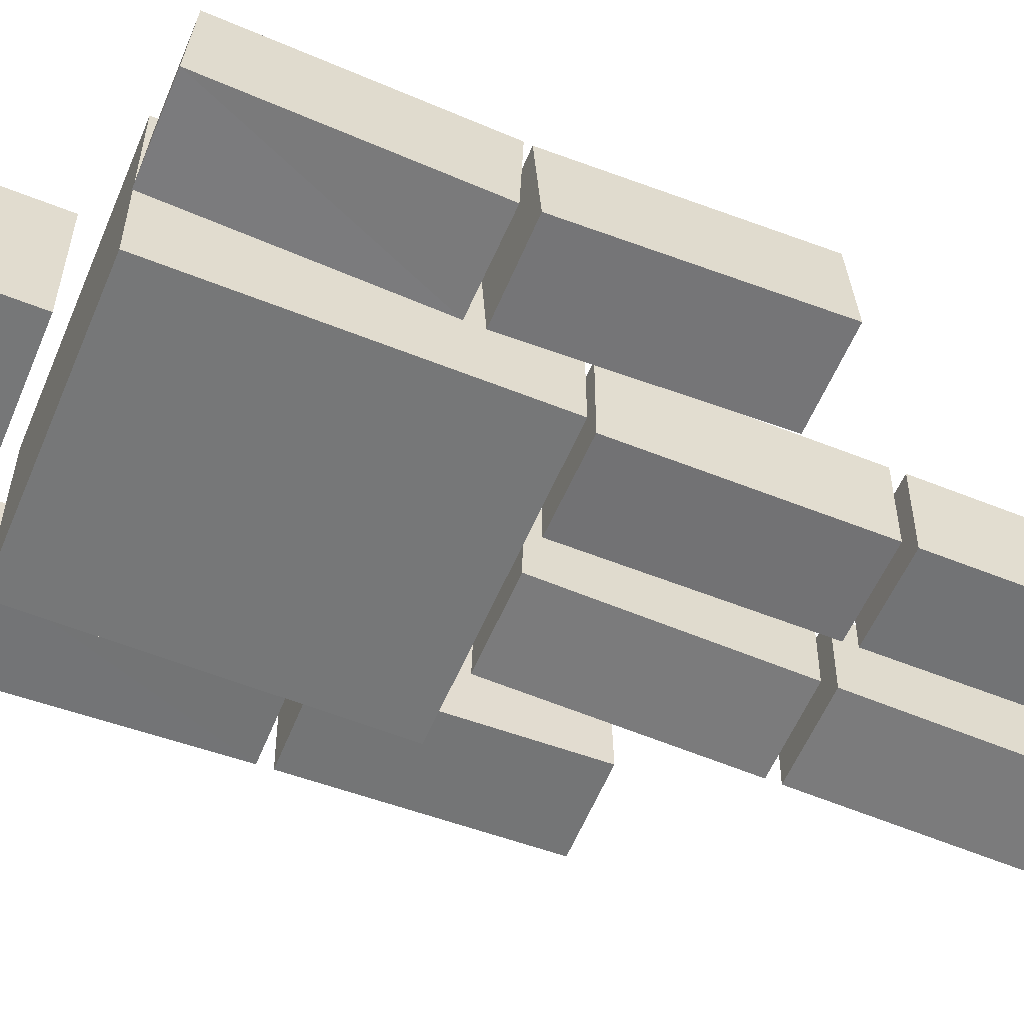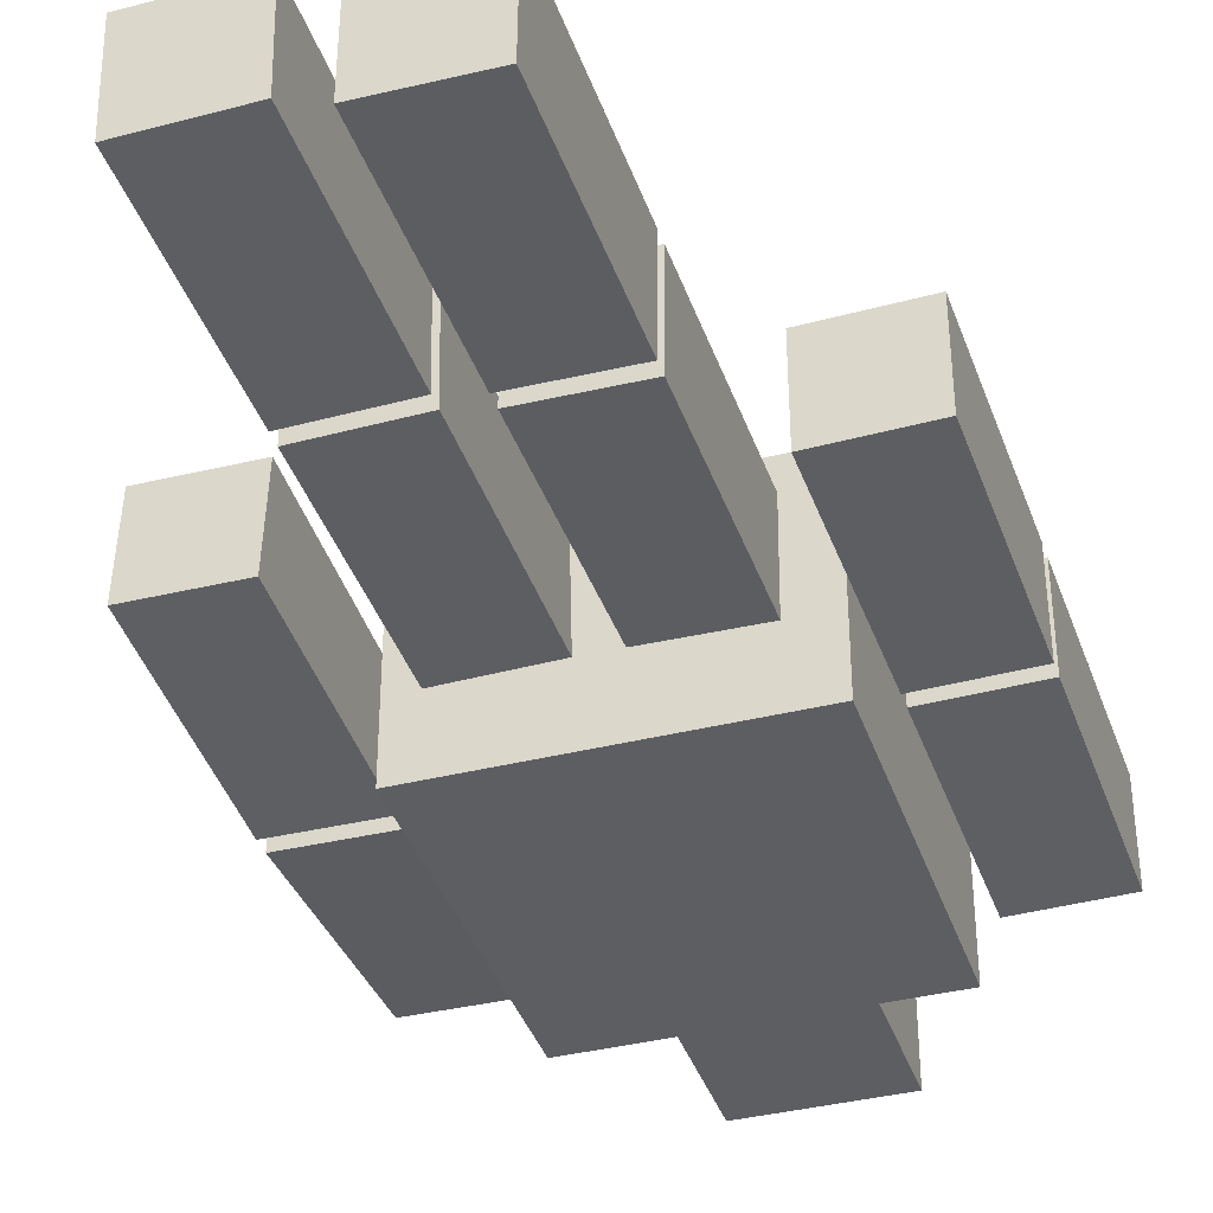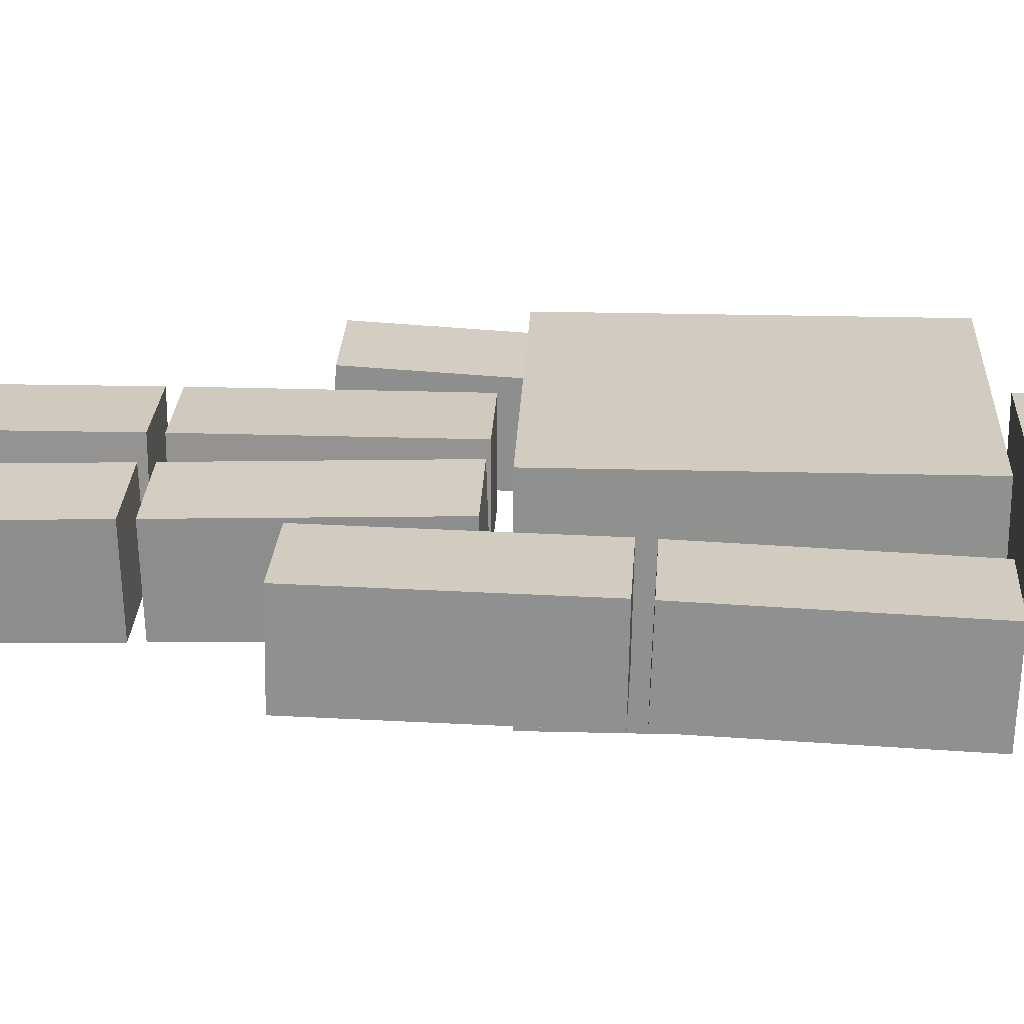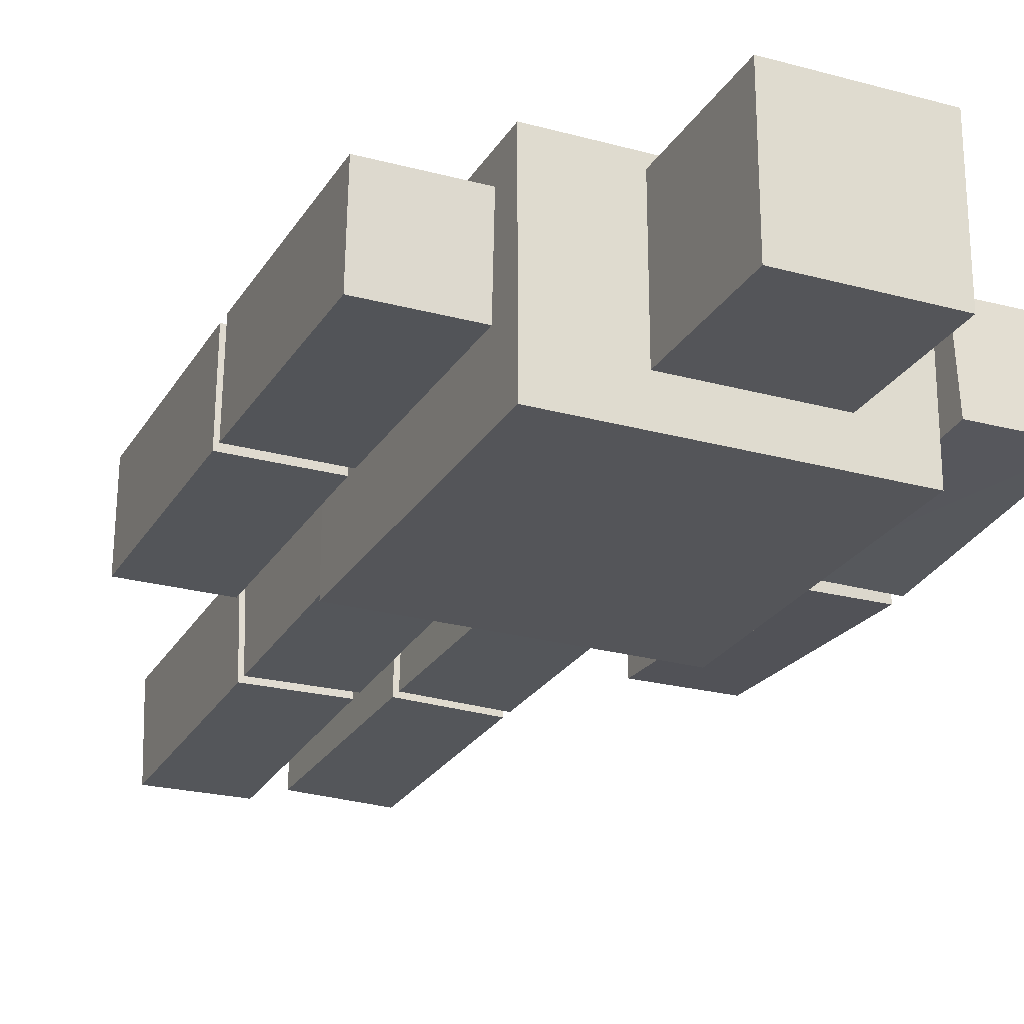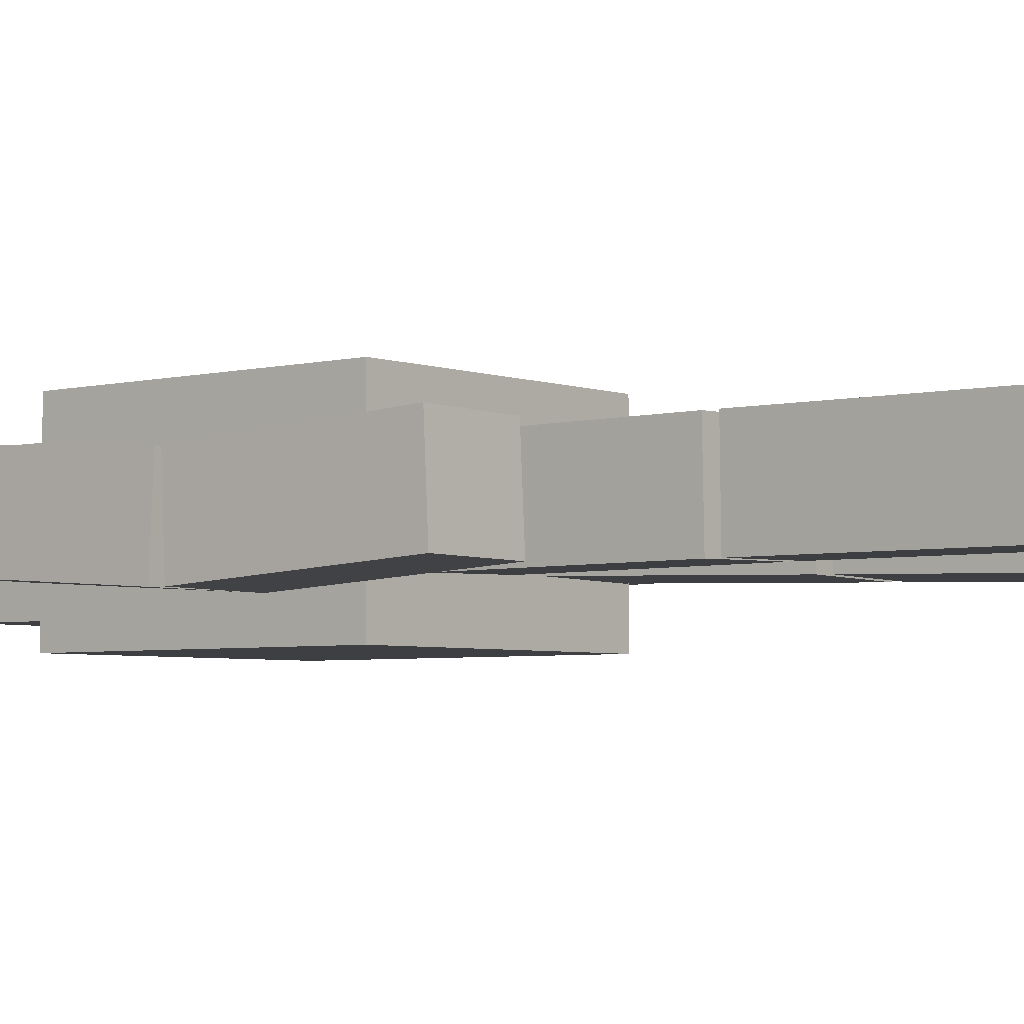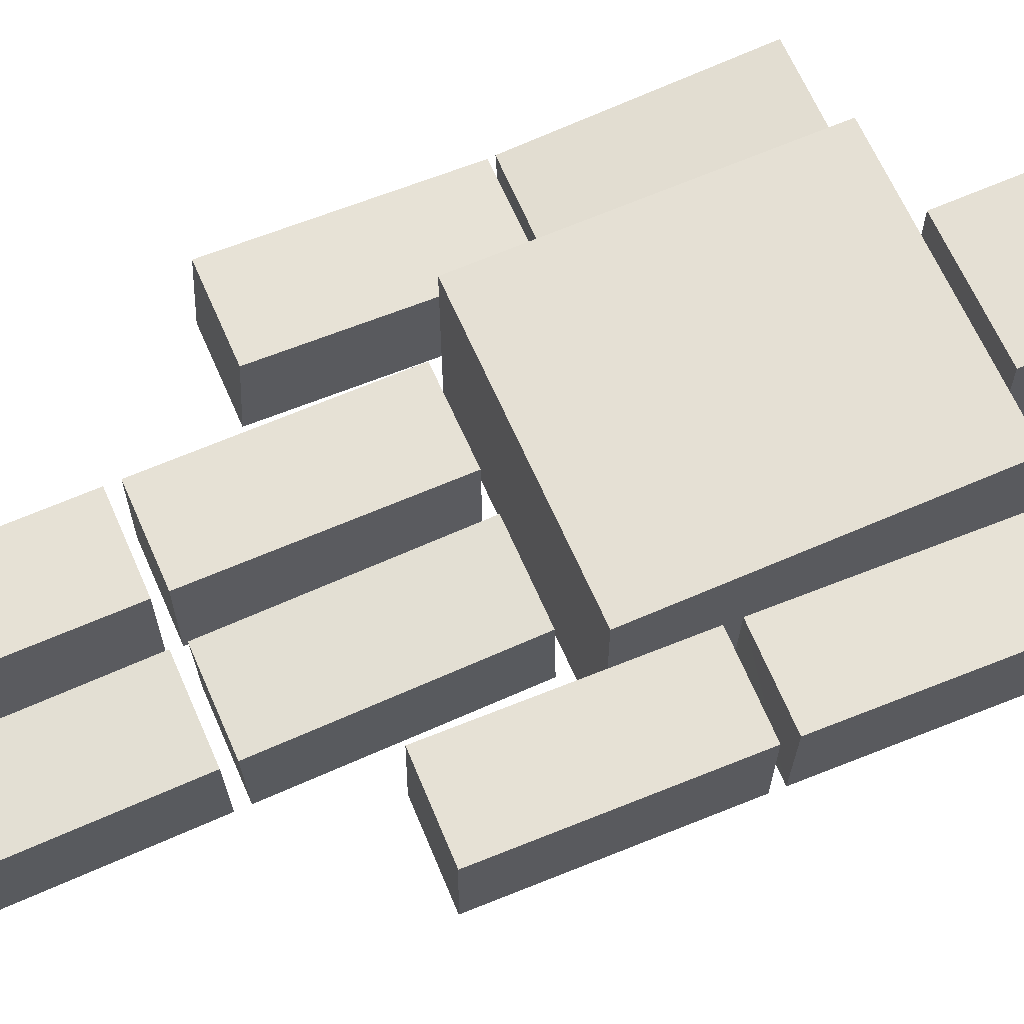
<metadata>
{"format":"obj","ext":"obj","renderer":"f3d","projection":"perspective","resolution":1024,"background":"white","views":[{"elev":-57.0,"azim":-112.7,"up":"+Z"},{"elev":-37.9,"azim":17.6,"up":"+Z"},{"elev":24.1,"azim":92.5,"up":"+Z"},{"elev":-24.8,"azim":155.7,"up":"+Z"},{"elev":-4.2,"azim":-50.5,"up":"+Z"},{"elev":65.2,"azim":66.4,"up":"+Z"}]}
</metadata>
<code>
o Cube.005_Cube.008
v 0.6585 -0.5736 0.2485
v 0.6611 -0.5804 -0.1561
v 1.063 -0.5815 0.2512
v 1.066 -0.5883 -0.1534
v 0.6781 0.426 0.2318
v 0.6807 0.4192 -0.1727
v 1.085 0.4113 -0.17
v 1.083 0.4181 0.2345
v 0.07886 -2.084 0.1509
v 0.07191 -2.073 -0.2535
v 0.4834 -2.084 0.144
v 0.4764 -2.072 -0.2604
v 0.07885 -1.084 0.1786
v 0.0719 -1.073 -0.2257
v 0.4764 -1.073 -0.2327
v 0.4834 -1.084 0.1717
v 0.6992 1.491 0.1962
v 0.7017 1.477 -0.2082
v 1.104 1.483 0.1989
v 1.106 1.469 -0.2054
v 0.07886 -0.02643 0.2087
v 0.07191 -0.01493 -0.1957
v 0.4834 -0.02623 0.2018
v 0.4764 -0.01474 -0.2026
v 0.6794 0.4915 0.2295
v 0.6819 0.4781 -0.1748
v 1.086 0.4709 -0.1717
v 1.084 0.4832 0.2323
v 0.07885 -1.026 0.1803
v 0.0719 -1.015 -0.2241
v 0.4764 -1.014 -0.231
v 0.4834 -1.026 0.1733
v -0.6986 -0.5547 0.1987
v -0.7029 -0.578 -0.2052
v -1.103 -0.5541 0.203
v -1.107 -0.5774 -0.2009
v -0.6978 0.4436 0.1412
v -0.7021 0.4204 -0.2627
v -1.107 0.4209 -0.2585
v -1.102 0.4442 0.1454
v -0.08004 -2.079 0.2069
v -0.07078 -2.077 -0.1976
v -0.4845 -2.079 0.1976
v -0.4753 -2.077 -0.2069
v -0.08013 -1.079 0.2103
v -0.07086 -1.077 -0.1942
v -0.4754 -1.077 -0.2035
v -0.4846 -1.079 0.201
v -0.6954 1.467 0.2082
v -0.6994 1.492 -0.1956
v -1.1 1.467 0.2123
v -1.104 1.493 -0.1916
v -0.08002 -0.01979 0.2063
v -0.07077 -0.0213 -0.1981
v -0.4845 -0.01978 0.1971
v -0.4753 -0.0213 -0.2074
v -0.6978 0.4687 0.1463
v -0.7018 0.4929 -0.2581
v -1.106 0.4885 -0.2574
v -1.102 0.4723 0.1497
v -0.08012 -1.02 0.2103
v -0.07087 -1.021 -0.1944
v -0.4754 -1.021 -0.2036
v -0.4846 -1.02 0.201
v 0.63 0.07991 0.42
v 0.63 1.48 0.42
v 0.63 0.07991 -0.42
v 0.63 1.48 -0.42
v -0.63 0.07991 0.42
v -0.63 1.48 0.42
v -0.63 0.07991 -0.42
v -0.63 1.48 -0.42
v 0.3002 1.58 0.2999
v 0.3 2.18 0.3007
v 0.2997 1.58 -0.3001
v 0.2995 2.18 -0.2993
v -0.2998 1.579 0.3004
v -0.3 2.179 0.3011
v -0.3003 1.58 -0.2996
v -0.3005 2.18 -0.2989
f 4 1 2
f 8 1 3
f 4 8 3
f 6 4 2
f 5 2 1
f 10 11 9
f 16 9 11
f 15 11 12
f 10 15 12
f 9 14 10
f 17 26 25
f 18 27 26
f 27 19 28
f 19 25 28
f 20 17 19
f 29 22 30
f 22 31 30
f 24 32 31
f 23 29 32
f 22 23 24
f 25 27 28
f 7 5 8
f 16 14 13
f 32 30 31
f 34 35 36
f 33 40 35
f 36 40 39
f 36 38 34
f 34 37 33
f 41 44 42
f 41 48 43
f 43 47 44
f 44 46 42
f 41 46 45
f 57 50 49
f 58 52 50
f 60 52 59
f 60 49 51
f 51 50 52
f 62 53 61
f 62 56 54
f 63 55 56
f 64 53 55
f 56 53 54
f 67 66 65
f 71 68 67
f 69 72 71
f 65 70 69
f 65 71 67
f 70 68 72
f 73 76 74
f 75 80 76
f 77 80 79
f 73 78 77
f 73 79 75
f 78 76 80
f 60 58 57
f 40 38 39
f 45 47 48
f 64 62 61
f 4 3 1
f 8 5 1
f 4 7 8
f 6 7 4
f 5 6 2
f 10 12 11
f 16 13 9
f 15 16 11
f 10 14 15
f 9 13 14
f 17 18 26
f 18 20 27
f 27 20 19
f 19 17 25
f 20 18 17
f 29 21 22
f 22 24 31
f 24 23 32
f 23 21 29
f 22 21 23
f 25 26 27
f 7 6 5
f 16 15 14
f 32 29 30
f 34 33 35
f 33 37 40
f 36 35 40
f 36 39 38
f 34 38 37
f 41 43 44
f 41 45 48
f 43 48 47
f 44 47 46
f 41 42 46
f 57 58 50
f 58 59 52
f 60 51 52
f 60 57 49
f 51 49 50
f 62 54 53
f 62 63 56
f 63 64 55
f 64 61 53
f 56 55 53
f 67 68 66
f 71 72 68
f 69 70 72
f 65 66 70
f 65 69 71
f 70 66 68
f 73 75 76
f 75 79 80
f 77 78 80
f 73 74 78
f 73 77 79
f 78 74 76
f 60 59 58
f 40 37 38
f 45 46 47
f 64 63 62

</code>
